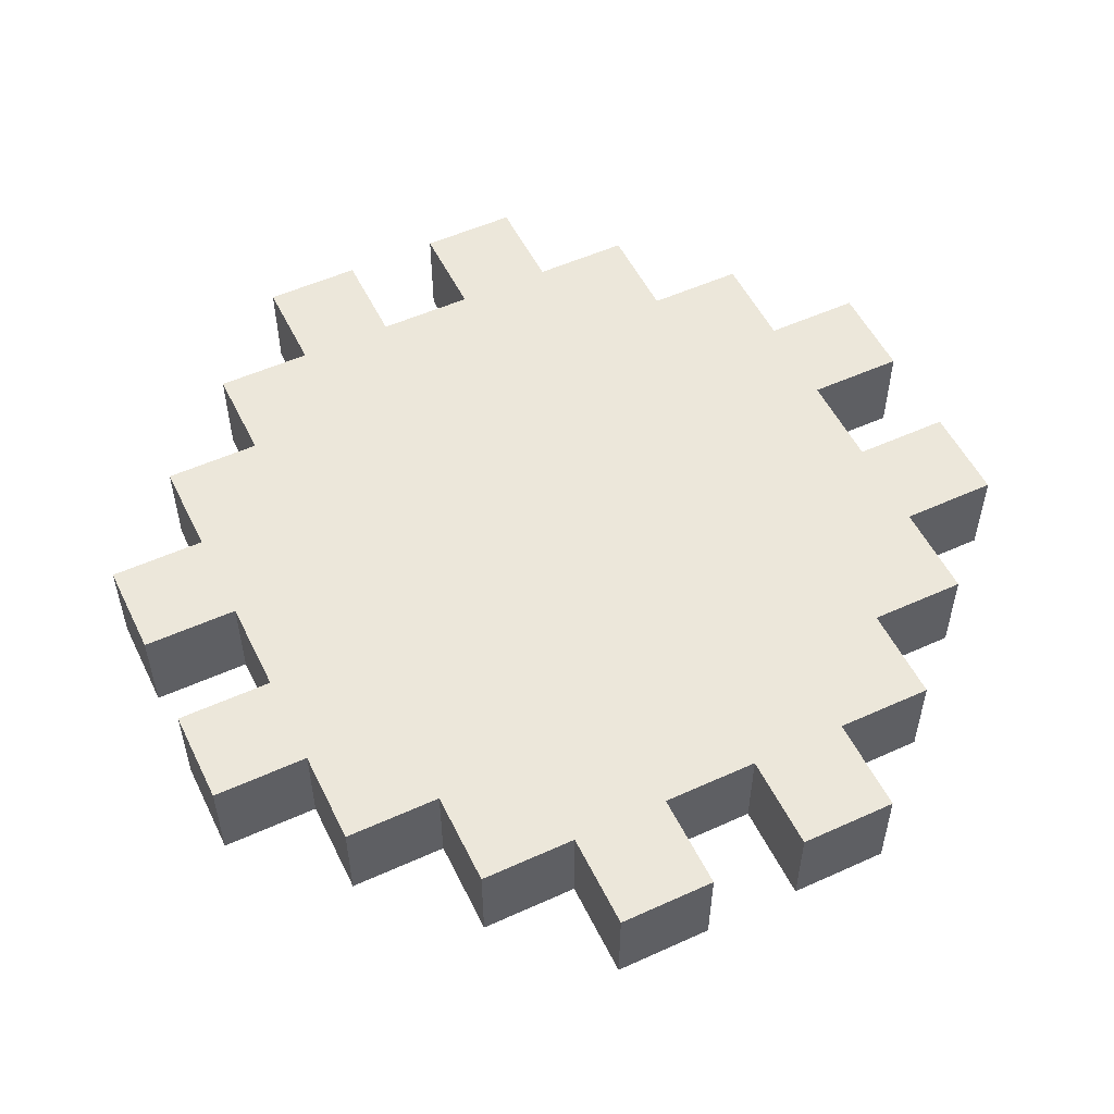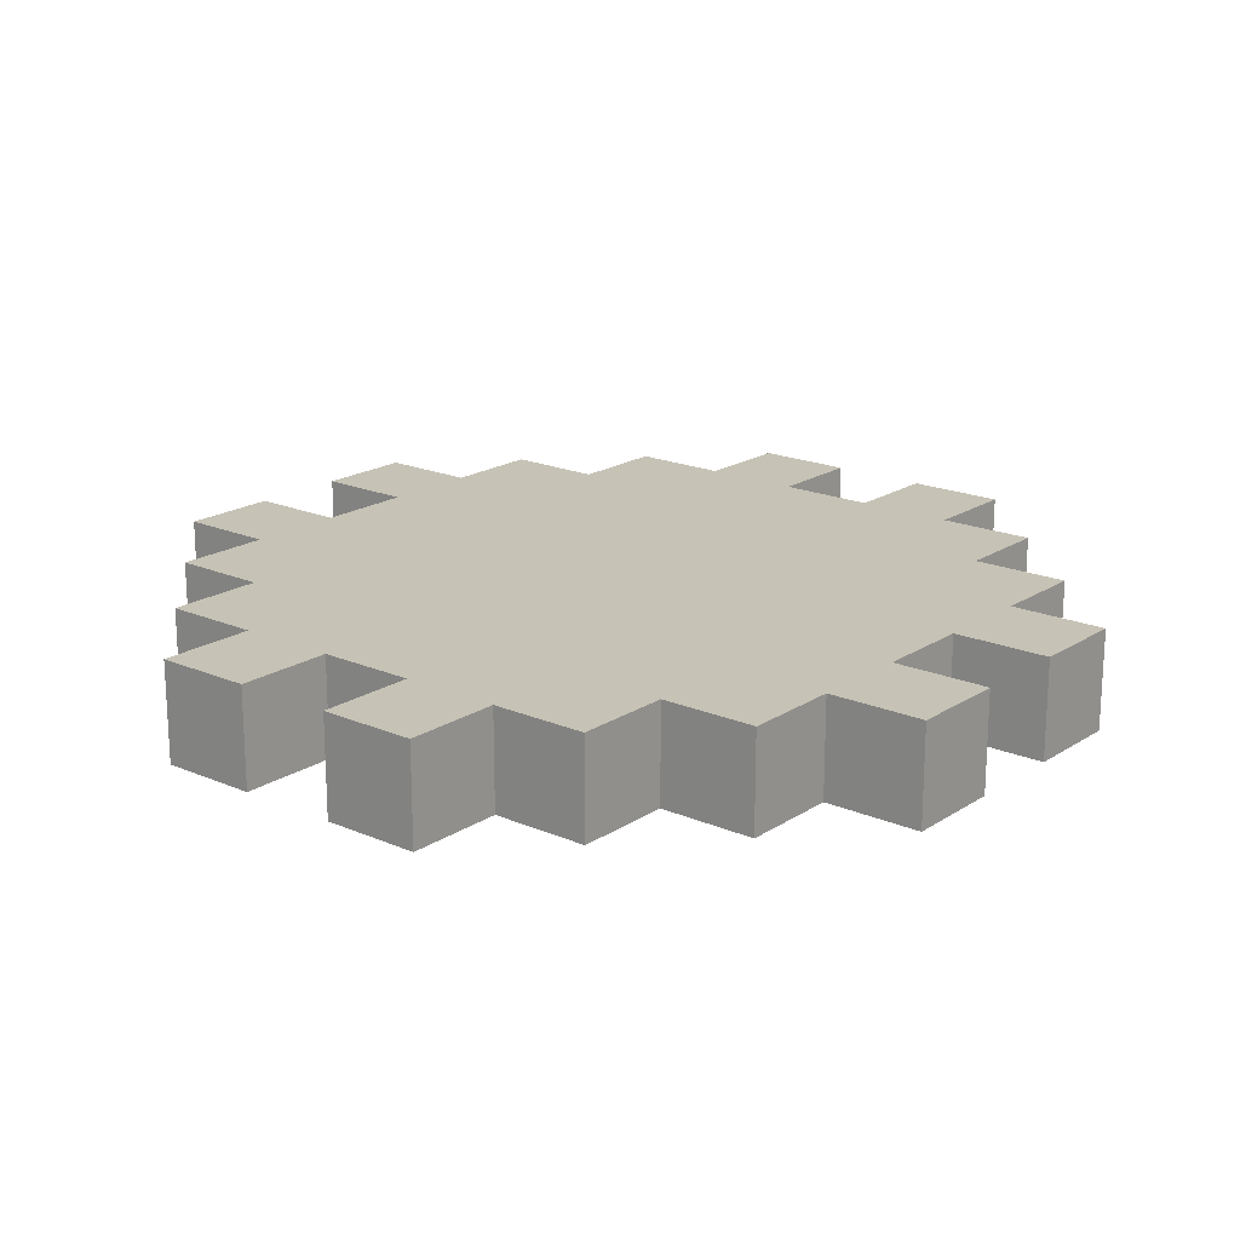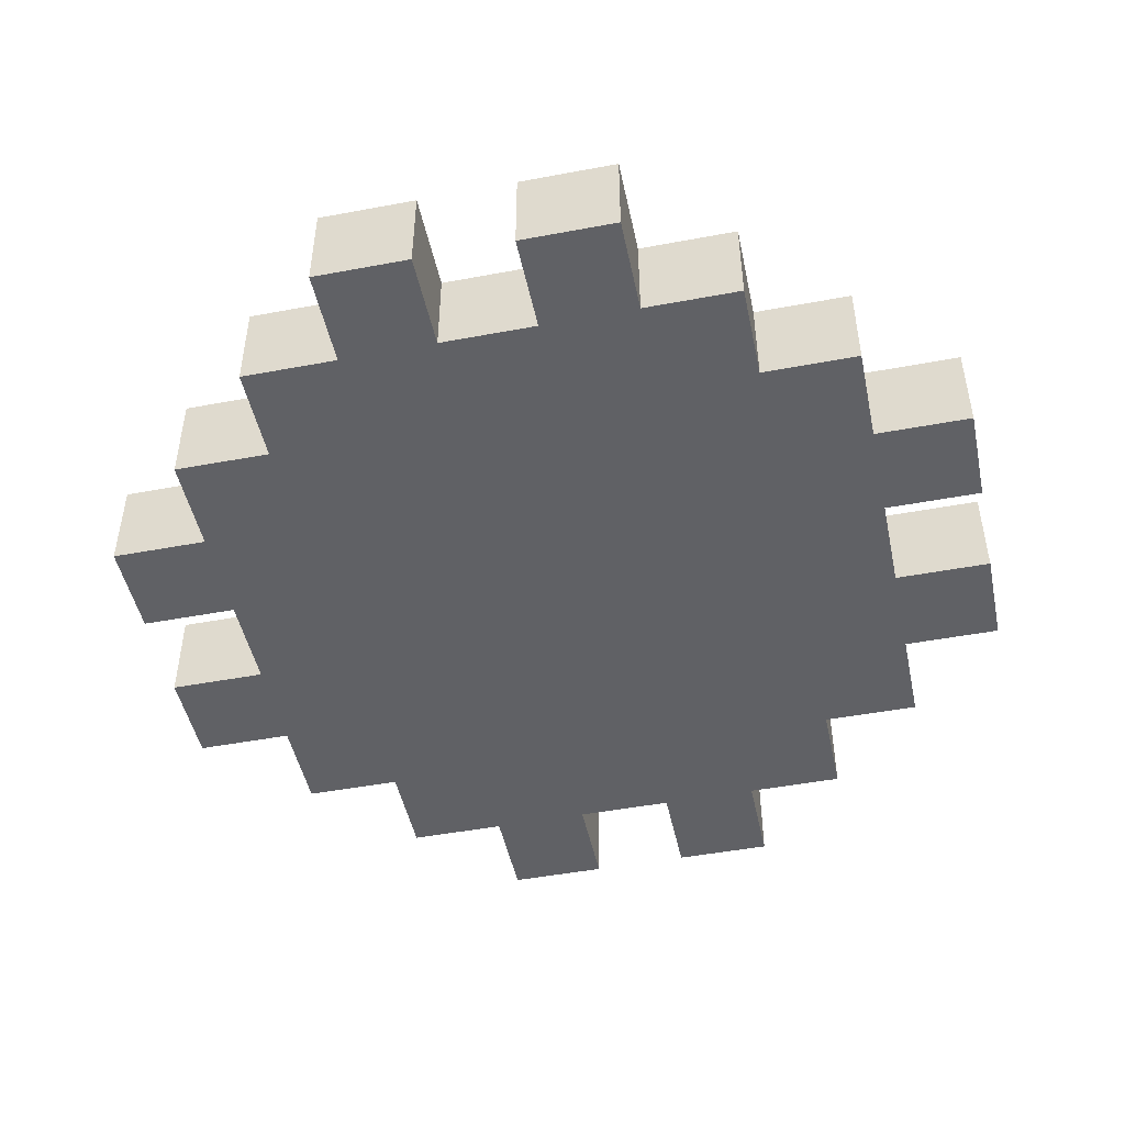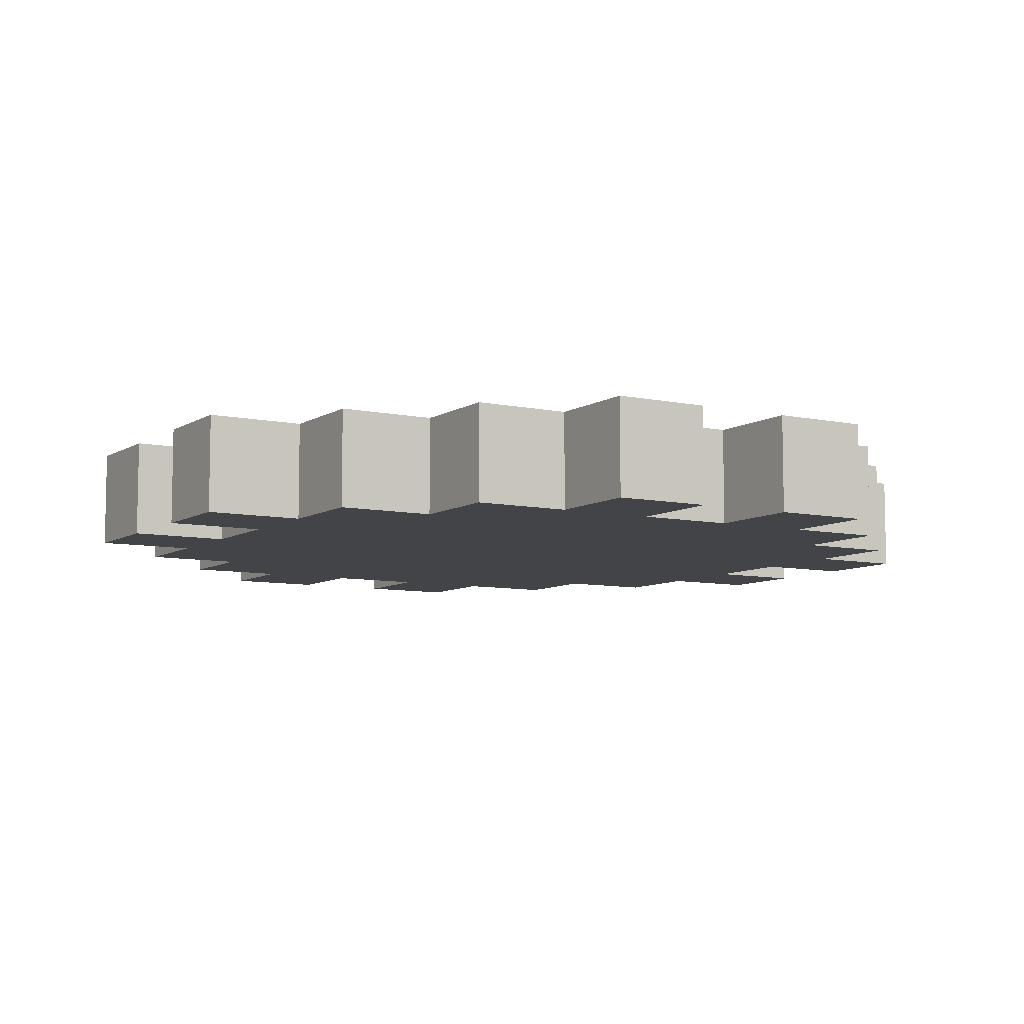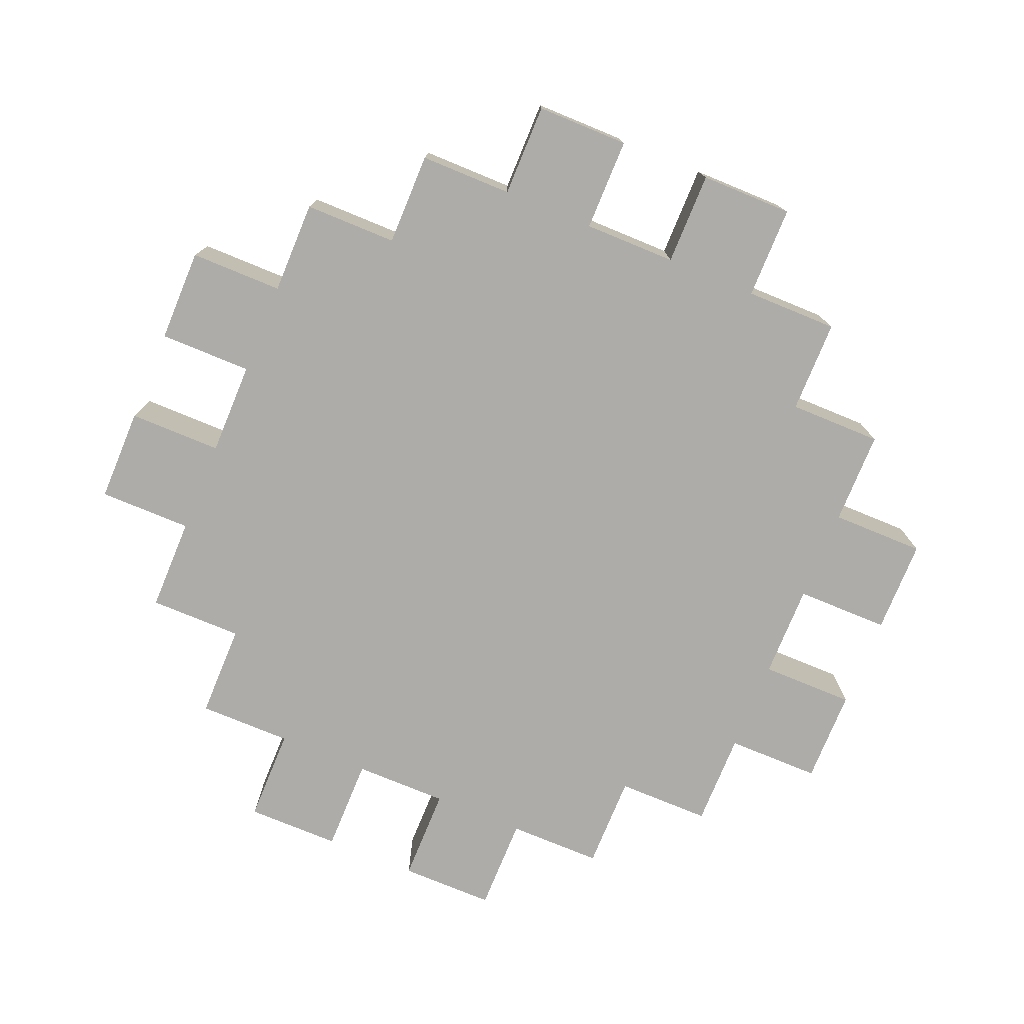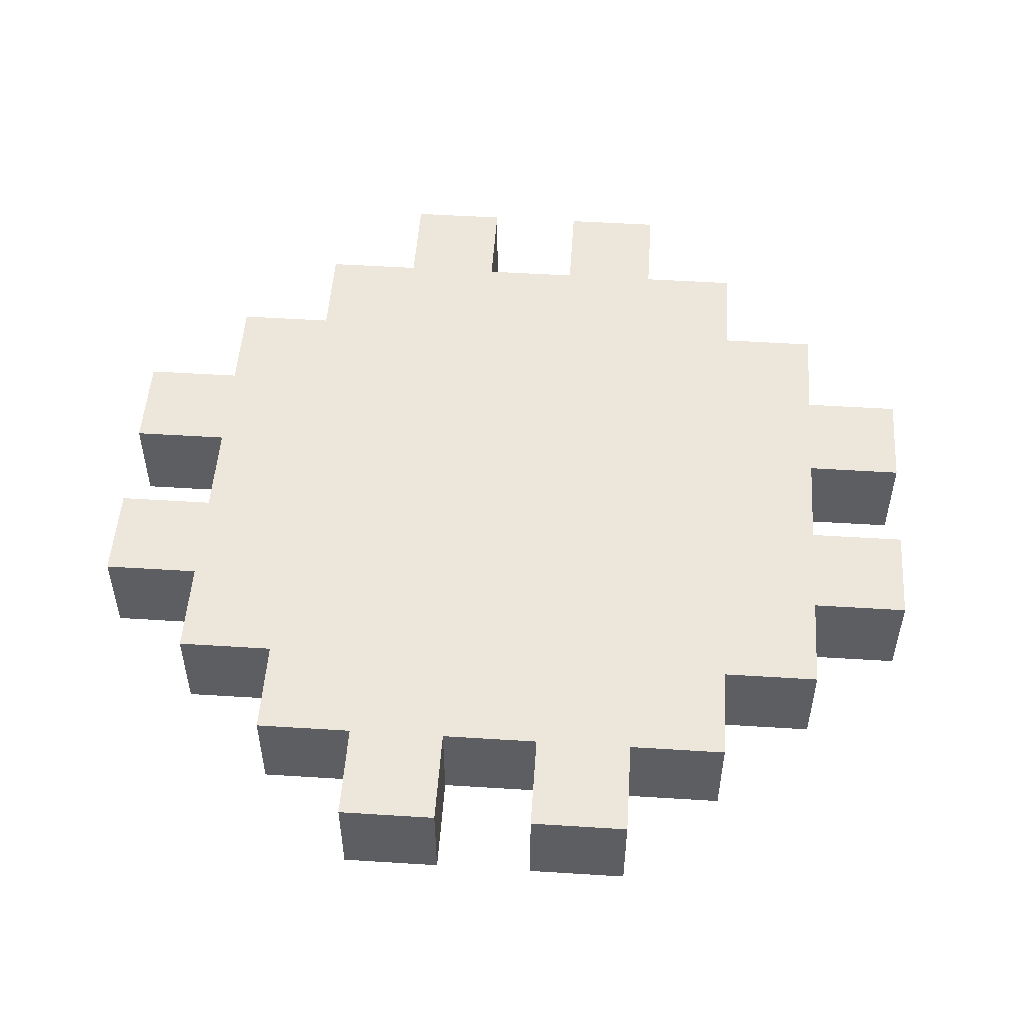
<metadata>
{"format":"obj","ext":"obj","renderer":"f3d","projection":"perspective","resolution":1024,"background":"white","views":[{"elev":53.4,"azim":-115.8,"up":"+Z"},{"elev":18.9,"azim":39.4,"up":"+Z"},{"elev":-47.8,"azim":11.9,"up":"+Z"},{"elev":-7.9,"azim":-121.2,"up":"+Z"},{"elev":-77.0,"azim":-22.4,"up":"+Z"},{"elev":51.4,"azim":-176.1,"up":"+Z"}]}
</metadata>
<code>
g Razor_02
v -0.3056 -1.194 0.125
v -0.05556 -0.9444 0.125
v -0.05556 -1.194 0.125
v -0.3056 -0.9444 0.125
v 0.4444 0.8056 0.125
v 0.1944 0.8056 0.125
v -0.5556 -0.6944 0.125
v -0.5556 -0.9444 0.125
v -0.05556 0.8056 0.125
v -0.8056 0.05556 0.125
v -0.8056 -0.1944 0.125
v -0.8056 -0.4444 0.125
v -0.8056 -0.6944 0.125
v -1.056 -0.4444 0.125
v -1.056 -0.1944 0.125
v -0.3056 0.8056 0.125
v -0.5556 0.5556 0.125
v -0.8056 0.3056 0.125
v -1.056 0.05556 0.125
v -1.056 0.3056 0.125
v -0.8056 0.5556 0.125
v -0.5556 0.8056 0.125
v -0.05556 1.056 0.125
v -0.3056 1.056 0.125
v 0.1944 -1.194 0.125
v 0.4444 -0.9444 0.125
v 0.4444 -1.194 0.125
v 0.1944 -0.9444 0.125
v 0.6944 -0.6944 0.125
v 0.6944 -0.9444 0.125
v 0.9444 0.3056 0.125
v 0.9444 0.05556 0.125
v 0.9444 -0.1944 0.125
v 0.9444 -0.4444 0.125
v 0.9444 -0.6944 0.125
v 1.194 -0.1944 0.125
v 1.194 -0.4444 0.125
v 1.194 0.3056 0.125
v 1.194 0.05556 0.125
v 0.9444 0.5556 0.125
v 0.6944 0.5556 0.125
v 0.6944 0.8056 0.125
v 0.4444 1.056 0.125
v 0.1944 1.056 0.125
v -0.05556 -0.9444 -0.125
v -0.3056 -1.194 -0.125
v -0.05556 -1.194 -0.125
v -0.3056 -0.9444 -0.125
v 0.4444 0.8056 -0.125
v 0.1944 0.8056 -0.125
v -0.5556 -0.6944 -0.125
v -0.5556 -0.9444 -0.125
v -0.05556 0.8056 -0.125
v -0.8056 0.05556 -0.125
v -0.8056 -0.1944 -0.125
v -0.8056 -0.4444 -0.125
v -0.8056 -0.6944 -0.125
v -1.056 -0.4444 -0.125
v -1.056 -0.1944 -0.125
v -0.3056 0.8056 -0.125
v -0.5556 0.5556 -0.125
v -0.8056 0.3056 -0.125
v -1.056 0.05556 -0.125
v -1.056 0.3056 -0.125
v -0.8056 0.5556 -0.125
v -0.5556 0.8056 -0.125
v -0.05556 1.056 -0.125
v -0.3056 1.056 -0.125
v 0.4444 -0.9444 -0.125
v 0.1944 -1.194 -0.125
v 0.4444 -1.194 -0.125
v 0.1944 -0.9444 -0.125
v 0.6944 -0.6944 -0.125
v 0.6944 -0.9444 -0.125
v 0.9444 0.3056 -0.125
v 0.9444 0.05556 -0.125
v 0.9444 -0.1944 -0.125
v 0.9444 -0.4444 -0.125
v 0.9444 -0.6944 -0.125
v 1.194 -0.1944 -0.125
v 1.194 -0.4444 -0.125
v 1.194 0.3056 -0.125
v 1.194 0.05556 -0.125
v 0.9444 0.5556 -0.125
v 0.6944 0.5556 -0.125
v 0.6944 0.8056 -0.125
v 0.4444 1.056 -0.125
v 0.1944 1.056 -0.125
v -0.05556 -1.194 0.125
v -0.3056 -1.194 -0.125
v -0.3056 -1.194 0.125
v -0.05556 -1.194 -0.125
v -0.05556 -0.9444 0.125
v -0.05556 -1.194 -0.125
v -0.05556 -1.194 0.125
v -0.05556 -0.9444 -0.125
v -0.3056 -1.194 0.125
v -0.3056 -0.9444 -0.125
v -0.3056 -0.9444 0.125
v -0.3056 -1.194 -0.125
v 0.4444 -1.194 0.125
v 0.1944 -1.194 -0.125
v 0.1944 -1.194 0.125
v 0.4444 -1.194 -0.125
v 0.4444 -0.9444 0.125
v 0.4444 -1.194 -0.125
v 0.4444 -1.194 0.125
v 0.4444 -0.9444 -0.125
v 0.1944 -1.194 0.125
v 0.1944 -0.9444 -0.125
v 0.1944 -0.9444 0.125
v 0.1944 -1.194 -0.125
v -0.5556 -0.9444 0.125
v -0.5556 -0.6944 -0.125
v -0.5556 -0.6944 0.125
v -0.5556 -0.9444 -0.125
v -0.3056 -0.9444 0.125
v -0.5556 -0.9444 -0.125
v -0.5556 -0.9444 0.125
v -0.3056 -0.9444 -0.125
v 0.6944 -0.9444 0.125
v 0.4444 -0.9444 -0.125
v 0.4444 -0.9444 0.125
v 0.6944 -0.9444 -0.125
v 0.6944 -0.6944 0.125
v 0.6944 -0.9444 -0.125
v 0.6944 -0.9444 0.125
v 0.6944 -0.6944 -0.125
v -0.8056 -0.6944 0.125
v -0.8056 -0.4444 -0.125
v -0.8056 -0.4444 0.125
v -0.8056 -0.6944 -0.125
v -0.5556 -0.6944 0.125
v -0.8056 -0.6944 -0.125
v -0.8056 -0.6944 0.125
v -0.5556 -0.6944 -0.125
v 0.9444 -0.6944 0.125
v 0.6944 -0.6944 -0.125
v 0.6944 -0.6944 0.125
v 0.9444 -0.6944 -0.125
v 0.9444 -0.4444 0.125
v 0.9444 -0.6944 -0.125
v 0.9444 -0.6944 0.125
v 0.9444 -0.4444 -0.125
v -0.8056 -0.4444 0.125
v -1.056 -0.4444 -0.125
v -1.056 -0.4444 0.125
v -0.8056 -0.4444 -0.125
v -1.056 -0.1944 0.125
v -0.8056 -0.1944 -0.125
v -0.8056 -0.1944 0.125
v -1.056 -0.1944 -0.125
v -1.056 -0.4444 0.125
v -1.056 -0.1944 -0.125
v -1.056 -0.1944 0.125
v -1.056 -0.4444 -0.125
v 1.194 -0.4444 0.125
v 0.9444 -0.4444 -0.125
v 0.9444 -0.4444 0.125
v 1.194 -0.4444 -0.125
v 1.194 -0.1944 0.125
v 1.194 -0.4444 -0.125
v 1.194 -0.4444 0.125
v 1.194 -0.1944 -0.125
v 0.9444 -0.1944 0.125
v 1.194 -0.1944 -0.125
v 1.194 -0.1944 0.125
v 0.9444 -0.1944 -0.125
v -0.8056 -0.1944 0.125
v -0.8056 0.05556 -0.125
v -0.8056 0.05556 0.125
v -0.8056 -0.1944 -0.125
v 0.9444 0.05556 0.125
v 0.9444 -0.1944 -0.125
v 0.9444 -0.1944 0.125
v 0.9444 0.05556 -0.125
v -0.8056 0.05556 0.125
v -1.056 0.05556 -0.125
v -1.056 0.05556 0.125
v -0.8056 0.05556 -0.125
v -1.056 0.3056 0.125
v -0.8056 0.3056 -0.125
v -0.8056 0.3056 0.125
v -1.056 0.3056 -0.125
v -1.056 0.05556 0.125
v -1.056 0.3056 -0.125
v -1.056 0.3056 0.125
v -1.056 0.05556 -0.125
v 1.194 0.05556 0.125
v 0.9444 0.05556 -0.125
v 0.9444 0.05556 0.125
v 1.194 0.05556 -0.125
v 1.194 0.3056 0.125
v 1.194 0.05556 -0.125
v 1.194 0.05556 0.125
v 1.194 0.3056 -0.125
v 0.9444 0.3056 0.125
v 1.194 0.3056 -0.125
v 1.194 0.3056 0.125
v 0.9444 0.3056 -0.125
v -0.8056 0.5556 0.125
v -0.5556 0.5556 -0.125
v -0.5556 0.5556 0.125
v -0.8056 0.5556 -0.125
v -0.8056 0.3056 0.125
v -0.8056 0.5556 -0.125
v -0.8056 0.5556 0.125
v -0.8056 0.3056 -0.125
v 0.1944 -0.9444 0.125
v -0.05556 -0.9444 -0.125
v -0.05556 -0.9444 0.125
v 0.1944 -0.9444 -0.125
v 0.9444 0.5556 0.125
v 0.9444 0.3056 -0.125
v 0.9444 0.3056 0.125
v 0.9444 0.5556 -0.125
v 0.6944 0.5556 0.125
v 0.9444 0.5556 -0.125
v 0.9444 0.5556 0.125
v 0.6944 0.5556 -0.125
v -0.5556 0.8056 0.125
v -0.3056 0.8056 -0.125
v -0.3056 0.8056 0.125
v -0.5556 0.8056 -0.125
v -0.5556 0.5556 0.125
v -0.5556 0.8056 -0.125
v -0.5556 0.8056 0.125
v -0.5556 0.5556 -0.125
v -0.05556 0.8056 0.125
v 0.1944 0.8056 -0.125
v 0.1944 0.8056 0.125
v -0.05556 0.8056 -0.125
v 0.6944 0.8056 0.125
v 0.6944 0.5556 -0.125
v 0.6944 0.5556 0.125
v 0.6944 0.8056 -0.125
v 0.4444 0.8056 0.125
v 0.6944 0.8056 -0.125
v 0.6944 0.8056 0.125
v 0.4444 0.8056 -0.125
v -0.05556 1.056 0.125
v -0.05556 0.8056 -0.125
v -0.05556 0.8056 0.125
v -0.05556 1.056 -0.125
v -0.3056 1.056 0.125
v -0.05556 1.056 -0.125
v -0.05556 1.056 0.125
v -0.3056 1.056 -0.125
v -0.3056 0.8056 0.125
v -0.3056 1.056 -0.125
v -0.3056 1.056 0.125
v -0.3056 0.8056 -0.125
v 0.4444 1.056 0.125
v 0.4444 0.8056 -0.125
v 0.4444 0.8056 0.125
v 0.4444 1.056 -0.125
v 0.1944 1.056 0.125
v 0.4444 1.056 -0.125
v 0.4444 1.056 0.125
v 0.1944 1.056 -0.125
v 0.1944 0.8056 0.125
v 0.1944 1.056 -0.125
v 0.1944 1.056 0.125
v 0.1944 0.8056 -0.125
g Razor_02_0
f 3 2 1
f 4 1 2
f 2 5 4
f 6 4 5
f 4 6 7
f 7 8 4
f 9 7 6
f 7 9 10
f 10 11 7
f 11 12 7
f 12 13 7
f 12 11 14
f 15 14 11
f 16 10 9
f 10 16 17
f 10 17 18
f 10 18 19
f 20 19 18
f 21 18 17
f 22 17 16
f 9 23 16
f 24 16 23
f 27 26 25
f 28 25 26
f 28 26 29
f 30 29 26
f 28 29 31
f 32 31 29
f 33 32 29
f 34 33 29
f 35 34 29
f 33 34 36
f 37 36 34
f 31 32 38
f 39 38 32
f 31 40 28
f 41 28 40
f 28 41 2
f 41 42 2
f 5 2 42
f 5 43 6
f 44 6 43
f 47 46 45
f 48 45 46
f 45 48 49
f 50 49 48
f 48 51 50
f 51 48 52
f 53 50 51
f 51 54 53
f 54 51 55
f 55 51 56
f 56 51 57
f 56 58 55
f 59 55 58
f 60 53 54
f 54 61 60
f 54 62 61
f 54 63 62
f 64 62 63
f 65 61 62
f 66 60 61
f 53 60 67
f 68 67 60
f 71 70 69
f 72 69 70
f 72 73 69
f 74 69 73
f 72 75 73
f 76 73 75
f 77 73 76
f 78 73 77
f 79 73 78
f 77 80 78
f 81 78 80
f 75 82 76
f 83 76 82
f 75 72 84
f 85 84 72
f 72 45 85
f 85 45 86
f 49 86 45
f 49 50 87
f 88 87 50
f 91 90 89
f 92 89 90
f 95 94 93
f 96 93 94
f 99 98 97
f 100 97 98
f 103 102 101
f 104 101 102
f 107 106 105
f 108 105 106
f 111 110 109
f 112 109 110
f 115 114 113
f 116 113 114
f 119 118 117
f 120 117 118
f 123 122 121
f 124 121 122
f 127 126 125
f 128 125 126
f 131 130 129
f 132 129 130
f 135 134 133
f 136 133 134
f 139 138 137
f 140 137 138
f 143 142 141
f 144 141 142
f 147 146 145
f 148 145 146
f 151 150 149
f 152 149 150
f 155 154 153
f 156 153 154
f 159 158 157
f 160 157 158
f 163 162 161
f 164 161 162
f 167 166 165
f 168 165 166
f 171 170 169
f 172 169 170
f 175 174 173
f 176 173 174
f 179 178 177
f 180 177 178
f 183 182 181
f 184 181 182
f 187 186 185
f 188 185 186
f 191 190 189
f 192 189 190
f 195 194 193
f 196 193 194
f 199 198 197
f 200 197 198
f 203 202 201
f 204 201 202
f 207 206 205
f 208 205 206
f 211 210 209
f 212 209 210
f 215 214 213
f 216 213 214
f 219 218 217
f 220 217 218
f 223 222 221
f 224 221 222
f 227 226 225
f 228 225 226
f 231 230 229
f 232 229 230
f 235 234 233
f 236 233 234
f 239 238 237
f 240 237 238
f 243 242 241
f 244 241 242
f 247 246 245
f 248 245 246
f 251 250 249
f 252 249 250
f 255 254 253
f 256 253 254
f 259 258 257
f 260 257 258
f 263 262 261
f 264 261 262

</code>
